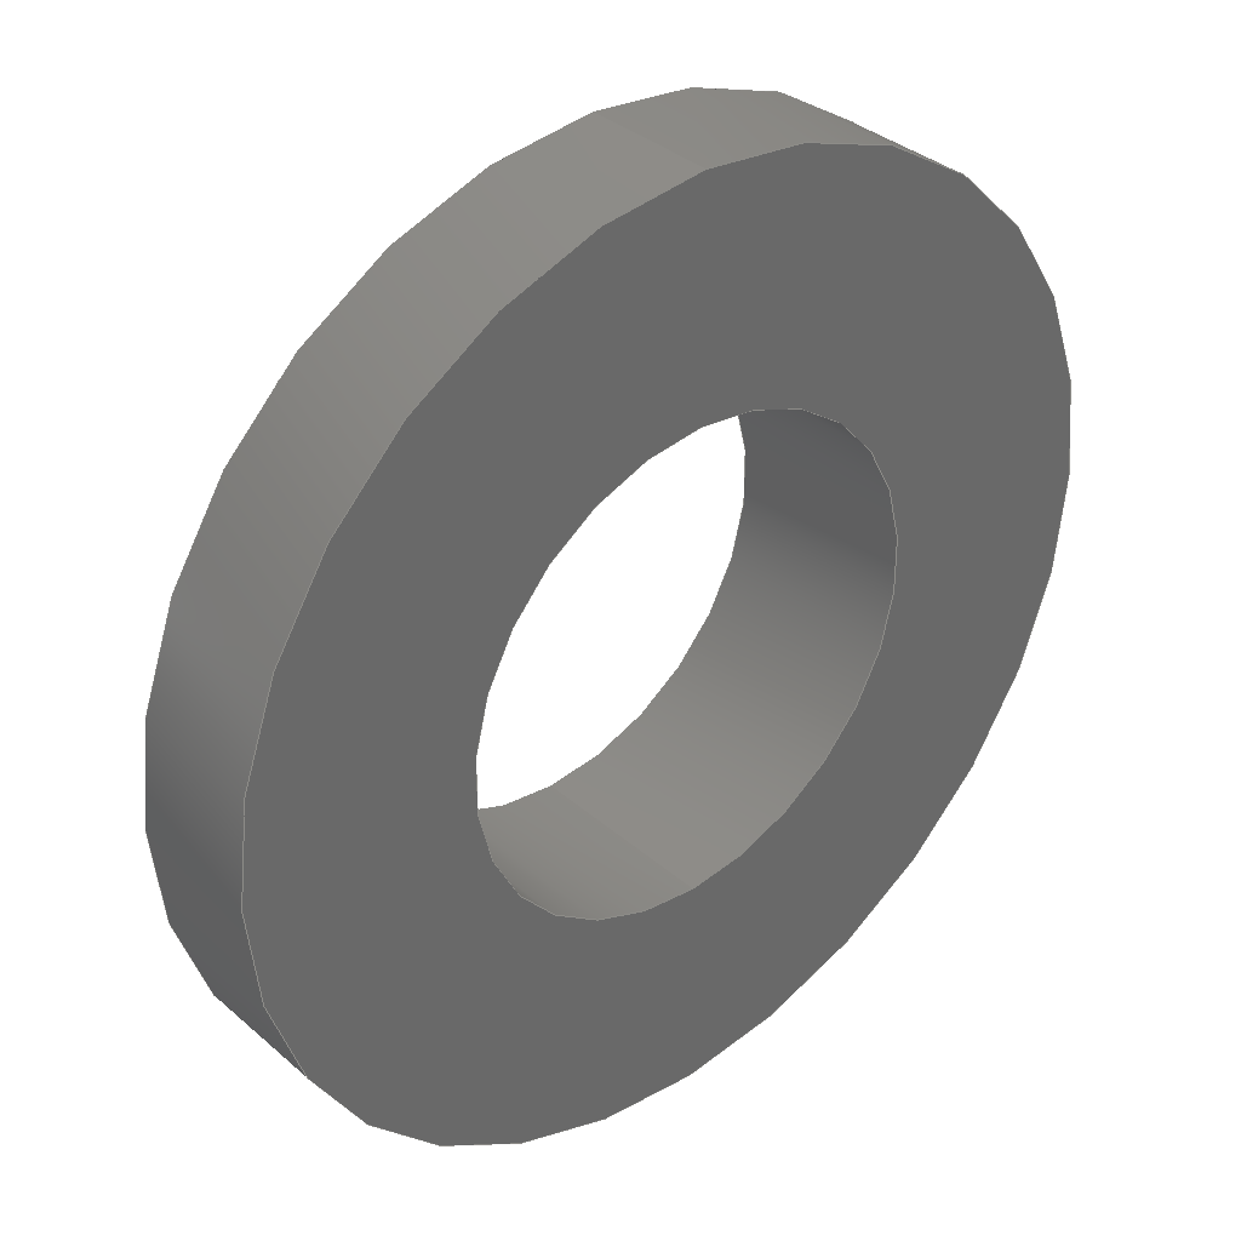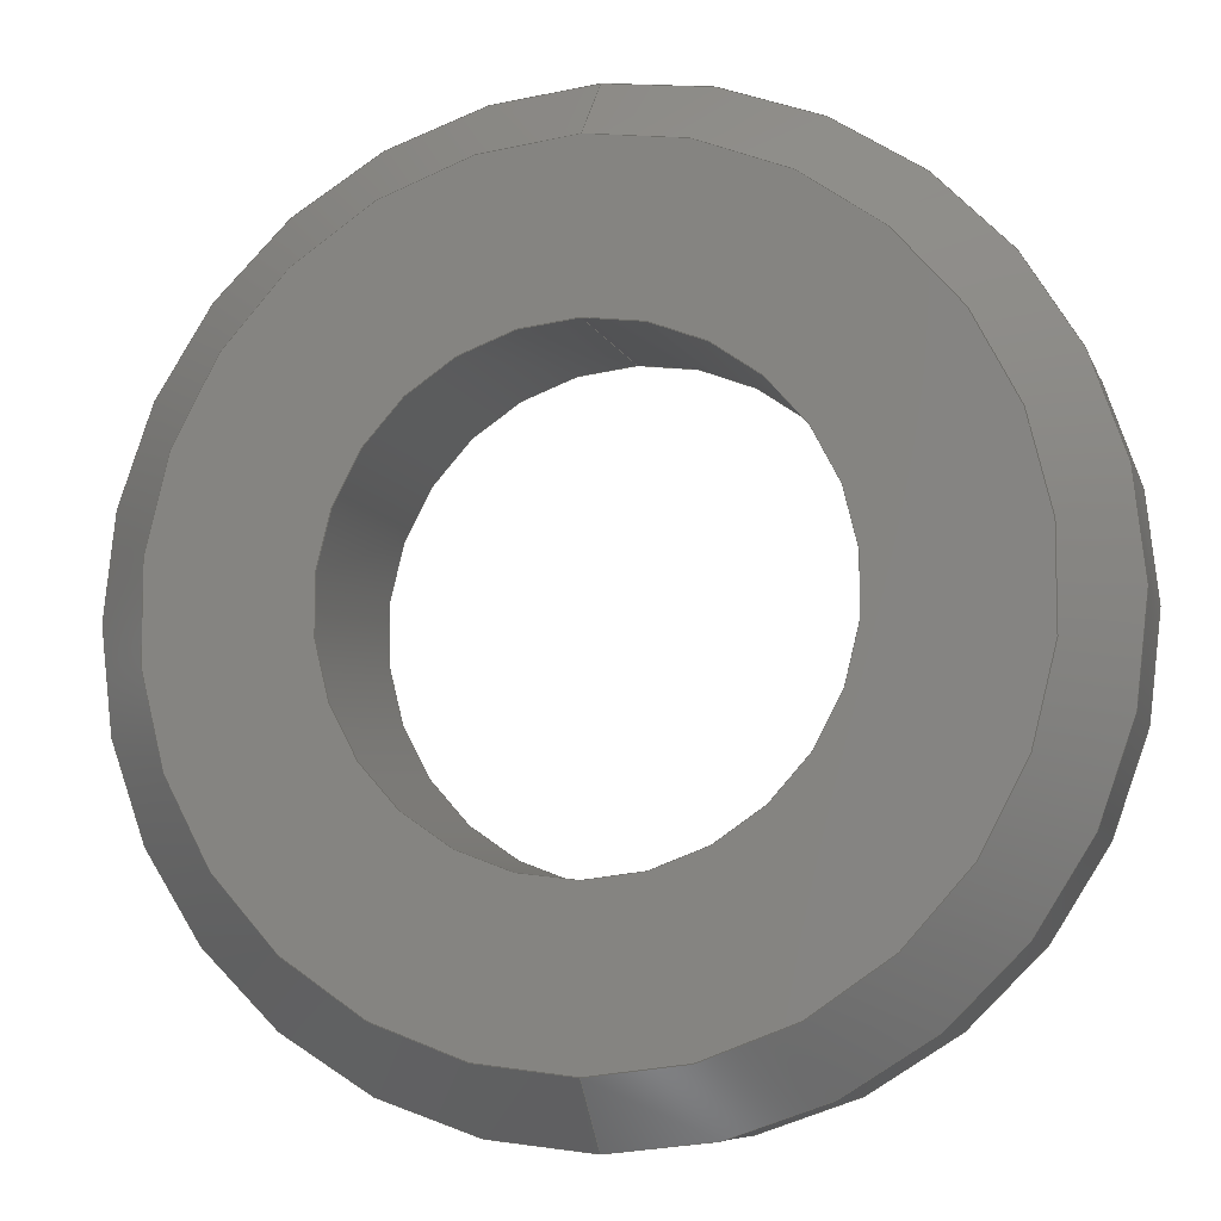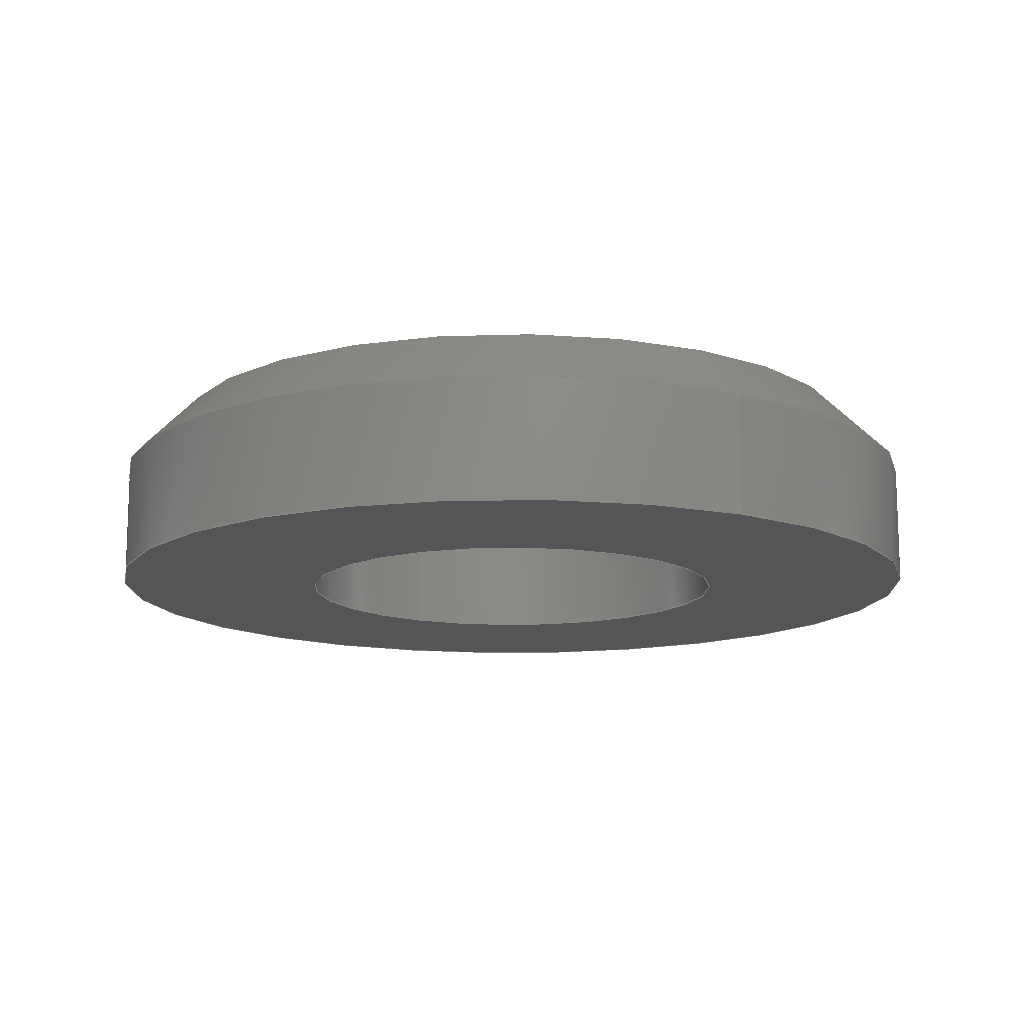
<metadata>
{"format":"step","ext":"step","renderer":"f3d","projection":"perspective","resolution":1024,"background":"white","views":[{"elev":35.3,"azim":-41.3,"up":"+Z"},{"elev":-7.9,"azim":-165.1,"up":"+Z"},{"elev":-13.3,"azim":-30.5,"up":"+Y"}]}
</metadata>
<code>
ISO-10303-21;
DATA;
#1 = APPLICATION_CONTEXT ( 'automotive_design' ) ;
#2 = ORIENTED_EDGE ( 'NONE', *, *, #38, .T. ) ;
#3 = ORIENTED_EDGE ( 'NONE', *, *, #36, .F. ) ;
#4 = STYLED_ITEM ( 'NONE', ( #126 ), #8 ) ;
#5 = ORIENTED_EDGE ( 'NONE', *, *, #180, .T. ) ;
#6 = CYLINDRICAL_SURFACE ( 'NONE', #97, 3.7 ) ;
#7 = SURFACE_STYLE_FILL_AREA ( #114 ) ;
#8 = MANIFOLD_SOLID_BREP ( 'Chamfer2', #236 ) ;
#9 = DIRECTION ( 'NONE',  ( 0, -1, 0 ) ) ;
#10 = CARTESIAN_POINT ( 'NONE',  ( 0, 3, 0 ) ) ;
#11 = FACE_BOUND ( 'NONE', #44, .T. ) ;
#12 = CARTESIAN_POINT ( 'NONE',  ( 0, 2, 0 ) ) ;
#13 = CARTESIAN_POINT ( 'NONE',  ( 0, 3, -6.2 ) ) ;
#14 = CARTESIAN_POINT ( 'NONE',  ( 7.593e-16, 3, 6.2 ) ) ;
#15 = MECHANICAL_DESIGN_GEOMETRIC_PRESENTATION_REPRESENTATION (  '', ( #4 ), #208 ) ;
#16 = DIRECTION ( 'NONE',  ( 0, 0, 1 ) ) ;
#17 = ADVANCED_FACE ( 'NONE', ( #239 ), #109, .T. ) ;
#18 = CYLINDRICAL_SURFACE ( 'NONE', #50, 7.2 ) ;
#19 = EDGE_CURVE ( 'NONE', #219, #129, #72, .T. ) ;
#20 = VERTEX_POINT ( 'NONE', #189 ) ;
#21 = AXIS2_PLACEMENT_3D ( 'NONE', #93, #146, #149 ) ;
#22 = EDGE_LOOP ( 'NONE', ( #106, #90, #123, #202 ) ) ;
#23 = ADVANCED_FACE ( 'NONE', ( #73 ), #6, .F. ) ;
#24 = APPLICATION_CONTEXT ( 'automotive_design' ) ;
#25 = EDGE_LOOP ( 'NONE', ( #46, #5, #65, #113 ) ) ;
#26 = CIRCLE ( 'NONE', #79, 6.2 ) ;
#27 = CIRCLE ( 'NONE', #32, 3.7 ) ;
#28 = CARTESIAN_POINT ( 'NONE',  ( 8.817e-16, 2, 7.2 ) ) ;
#29 = ADVANCED_FACE ( 'NONE', ( #150, #11 ), #173, .T. ) ;
#30 = DIRECTION ( 'NONE',  ( 0, 1, 0 ) ) ;
#31 = AXIS2_PLACEMENT_3D ( 'NONE', #117, #102, #119 ) ;
#32 = AXIS2_PLACEMENT_3D ( 'NONE', #193, #196, #16 ) ;
#33 = CARTESIAN_POINT ( 'NONE',  ( 0, 0, -7.2 ) ) ;
#34 = LINE ( 'NONE', #14, #103 ) ;
#35 = CARTESIAN_POINT ( 'NONE',  ( 0, 3, 0 ) ) ;
#36 = EDGE_CURVE ( 'NONE', #40, #122, #160, .T. ) ;
#37 = CYLINDRICAL_SURFACE ( 'NONE', #56, 3.7 ) ;
#38 = EDGE_CURVE ( 'NONE', #40, #62, #152, .T. ) ;
#39 = ADVANCED_FACE ( 'NONE', ( #52 ), #47, .T. ) ;
#40 = VERTEX_POINT ( 'NONE', #28 ) ;
#41 = DIRECTION ( 'NONE',  ( 0, 0, 1 ) ) ;
#42 = SHAPE_DEFINITION_REPRESENTATION ( #188, #245 ) ;
#43 = APPLICATION_PROTOCOL_DEFINITION ( 'draft international standard', 'automotive_design', 1998, #24 ) ;
#44 = EDGE_LOOP ( 'NONE', ( #199, #84 ) ) ;
#45 = CIRCLE ( 'NONE', #124, 3.7 ) ;
#46 = ORIENTED_EDGE ( 'NONE', *, *, #171, .T. ) ;
#47 = CYLINDRICAL_SURFACE ( 'NONE', #107, 7.2 ) ;
#48 = SURFACE_SIDE_STYLE ('',( #7 ) ) ;
#49 = ORIENTED_EDGE ( 'NONE', *, *, #101, .F. ) ;
#50 = AXIS2_PLACEMENT_3D ( 'NONE', #35, #225, #58 ) ;
#51 =( GEOMETRIC_REPRESENTATION_CONTEXT ( 3 ) GLOBAL_UNCERTAINTY_ASSIGNED_CONTEXT ( ( #63 ) ) GLOBAL_UNIT_ASSIGNED_CONTEXT ( ( #64, #83, #67 ) ) REPRESENTATION_CONTEXT ( 'NONE', 'WORKASPACE' ) );
#52 = FACE_OUTER_BOUND ( 'NONE', #22, .T. ) ;
#53 = DIRECTION ( 'NONE',  ( 0, 1, 0 ) ) ;
#54 = DIRECTION ( 'NONE',  ( 0, 1, 0 ) ) ;
#55 = AXIS2_PLACEMENT_3D ( 'NONE', #12, #229, #154 ) ;
#56 = AXIS2_PLACEMENT_3D ( 'NONE', #174, #76, #217 ) ;
#57 = DIRECTION ( 'NONE',  ( 0, 0, 1 ) ) ;
#58 = DIRECTION ( 'NONE',  ( 0, 0, -1 ) ) ;
#59 = CARTESIAN_POINT ( 'NONE',  ( 0, 3, 0 ) ) ;
#60 = ORIENTED_EDGE ( 'NONE', *, *, #145, .F. ) ;
#61 = CARTESIAN_POINT ( 'NONE',  ( 0, 0, 0 ) ) ;
#62 = VERTEX_POINT ( 'NONE', #116 ) ;
#63 = UNCERTAINTY_MEASURE_WITH_UNIT (LENGTH_MEASURE( 1e-05 ), #64, 'distance_accuracy_value', 'NONE');
#64 =( LENGTH_UNIT ( ) NAMED_UNIT ( * ) SI_UNIT ( .MILLI., .METRE. ) );
#65 = ORIENTED_EDGE ( 'NONE', *, *, #183, .F. ) ;
#66 = APPLICATION_PROTOCOL_DEFINITION ( 'draft international standard', 'automotive_design', 1998, #1 ) ;
#67 =( NAMED_UNIT ( * ) SI_UNIT ( $, .STERADIAN. ) SOLID_ANGLE_UNIT ( ) );
#68 = VERTEX_POINT ( 'NONE', #33 ) ;
#69 = EDGE_CURVE ( 'NONE', #167, #20, #26, .T. ) ;
#70 = FILL_AREA_STYLE_COLOUR ( '', #128 ) ;
#71 = DIRECTION ( 'NONE',  ( -0, -1, -0 ) ) ;
#72 = LINE ( 'NONE', #221, #133 ) ;
#73 = FACE_OUTER_BOUND ( 'NONE', #205, .T. ) ;
#74 = CARTESIAN_POINT ( 'NONE',  ( 0, 3, 0 ) ) ;
#75 = CIRCLE ( 'NONE', #88, 7.2 ) ;
#76 = DIRECTION ( 'NONE',  ( -0, -1, -0 ) ) ;
#77 = DIRECTION ( 'NONE',  ( -0, -1, -0 ) ) ;
#78 = DIRECTION ( 'NONE',  ( 0, -0.7071, -0.7071 ) ) ;
#79 = AXIS2_PLACEMENT_3D ( 'NONE', #100, #230, #198 ) ;
#80 = CIRCLE ( 'NONE', #233, 6.2 ) ;
#81 = FACE_OUTER_BOUND ( 'NONE', #166, .T. ) ;
#82 = DIRECTION ( 'NONE',  ( 0, 1, 0 ) ) ;
#83 =( NAMED_UNIT ( * ) PLANE_ANGLE_UNIT ( ) SI_UNIT ( $, .RADIAN. ) );
#84 = ORIENTED_EDGE ( 'NONE', *, *, #94, .F. ) ;
#85 = EDGE_LOOP ( 'NONE', ( #89, #237 ) ) ;
#86 = CARTESIAN_POINT ( 'NONE',  ( 4.531e-16, 3, 3.7 ) ) ;
#87 = PRODUCT_RELATED_PRODUCT_CATEGORY ( 'part', '', ( #127 ) ) ;
#88 = AXIS2_PLACEMENT_3D ( 'NONE', #248, #132, #159 ) ;
#89 = ORIENTED_EDGE ( 'NONE', *, *, #204, .F. ) ;
#90 = ORIENTED_EDGE ( 'NONE', *, *, #36, .T. ) ;
#91 = DIRECTION ( 'NONE',  ( -0, -1, -0 ) ) ;
#92 = ORIENTED_EDGE ( 'NONE', *, *, #19, .T. ) ;
#93 = CARTESIAN_POINT ( 'NONE',  ( 0, 3, 0 ) ) ;
#94 = EDGE_CURVE ( 'NONE', #240, #219, #232, .T. ) ;
#95 = DIRECTION ( 'NONE',  ( 0, 0, -1 ) ) ;
#96 = EDGE_LOOP ( 'NONE', ( #215, #110 ) ) ;
#97 = AXIS2_PLACEMENT_3D ( 'NONE', #10, #71, #95 ) ;
#98 = AXIS2_PLACEMENT_3D ( 'NONE', #158, #104, #178 ) ;
#99 = FACE_OUTER_BOUND ( 'NONE', #85, .T. ) ;
#100 = CARTESIAN_POINT ( 'NONE',  ( 0, 3, 0 ) ) ;
#101 = EDGE_CURVE ( 'NONE', #122, #68, #131, .T. ) ;
#102 = DIRECTION ( 'NONE',  ( 0, 1, 0 ) ) ;
#103 = VECTOR ( 'NONE', #207, 1000 ) ;
#104 = DIRECTION ( 'NONE',  ( 0, -1, 0 ) ) ;
#105 = EDGE_CURVE ( 'NONE', #164, #129, #45, .T. ) ;
#106 = ORIENTED_EDGE ( 'NONE', *, *, #38, .F. ) ;
#107 = AXIS2_PLACEMENT_3D ( 'NONE', #130, #220, #125 ) ;
#108 = ORIENTED_EDGE ( 'NONE', *, *, #151, .F. ) ;
#109 = CONICAL_SURFACE ( 'NONE', #203, 6.2, 0.7854 ) ;
#110 = ORIENTED_EDGE ( 'NONE', *, *, #69, .T. ) ;
#111 = ADVANCED_FACE ( 'NONE', ( #157 ), #18, .T. ) ;
#112 = ORIENTED_EDGE ( 'NONE', *, *, #218, .T. ) ;
#113 = ORIENTED_EDGE ( 'NONE', *, *, #19, .F. ) ;
#114 = FILL_AREA_STYLE ('',( #70 ) ) ;
#115 =( NAMED_UNIT ( * ) PLANE_ANGLE_UNIT ( ) SI_UNIT ( $, .RADIAN. ) );
#116 = CARTESIAN_POINT ( 'NONE',  ( 8.817e-16, 0, 7.2 ) ) ;
#117 = CARTESIAN_POINT ( 'NONE',  ( 0, 3, 0 ) ) ;
#118 = CARTESIAN_POINT ( 'NONE',  ( 0, 3, -7.2 ) ) ;
#119 = DIRECTION ( 'NONE',  ( 0, 0, 1 ) ) ;
#120 = DIRECTION ( 'NONE',  ( -0, -1, -0 ) ) ;
#121 = LINE ( 'NONE', #13, #197 ) ;
#122 = VERTEX_POINT ( 'NONE', #175 ) ;
#123 = ORIENTED_EDGE ( 'NONE', *, *, #101, .T. ) ;
#124 = AXIS2_PLACEMENT_3D ( 'NONE', #246, #53, #57 ) ;
#125 = DIRECTION ( 'NONE',  ( 0, 0, -1 ) ) ;
#126 = PRESENTATION_STYLE_ASSIGNMENT (( #223 ) ) ;
#127 = PRODUCT ( 'Meshtastic7mmIDFastenerWasher', 'Meshtastic7mmIDFastenerWasher', '', ( #138 ) ) ;
#128 = COLOUR_RGB ( '',0.7922, 0.8196, 0.9333 ) ;
#129 = VERTEX_POINT ( 'NONE', #211 ) ;
#130 = CARTESIAN_POINT ( 'NONE',  ( 0, 3, 0 ) ) ;
#131 = LINE ( 'NONE', #118, #168 ) ;
#132 = DIRECTION ( 'NONE',  ( 0, 1, 0 ) ) ;
#133 = VECTOR ( 'NONE', #91, 1000 ) ;
#134 = AXIS2_PLACEMENT_3D ( 'NONE', #61, #41, #234 ) ;
#135 = PLANE ( 'NONE',  #191 ) ;
#136 = FACE_BOUND ( 'NONE', #161, .T. ) ;
#137 = CARTESIAN_POINT ( 'NONE',  ( 0, 3, -3.7 ) ) ;
#138 = PRODUCT_CONTEXT ( 'NONE', #1, 'mechanical' ) ;
#139 = ORIENTED_EDGE ( 'NONE', *, *, #94, .T. ) ;
#140 = ORIENTED_EDGE ( 'NONE', *, *, #180, .F. ) ;
#141 = AXIS2_PLACEMENT_3D ( 'NONE', #59, #244, #210 ) ;
#142 = CONICAL_SURFACE ( 'NONE', #98, 6.2, 0.7854 ) ;
#143 = ORIENTED_EDGE ( 'NONE', *, *, #105, .F. ) ;
#144 = EDGE_LOOP ( 'NONE', ( #222, #2, #112, #49 ) ) ;
#145 = EDGE_CURVE ( 'NONE', #20, #122, #121, .T. ) ;
#146 = DIRECTION ( 'NONE',  ( 0, 1, 0 ) ) ;
#147 = CIRCLE ( 'NONE', #31, 3.7 ) ;
#148 = CIRCLE ( 'NONE', #186, 7.2 ) ;
#149 = DIRECTION ( 'NONE',  ( 0, -0, 1 ) ) ;
#150 = FACE_OUTER_BOUND ( 'NONE', #96, .T. ) ;
#151 = EDGE_CURVE ( 'NONE', #122, #40, #206, .T. ) ;
#152 = LINE ( 'NONE', #153, #185 ) ;
#153 = CARTESIAN_POINT ( 'NONE',  ( 8.817e-16, 3, 7.2 ) ) ;
#154 = DIRECTION ( 'NONE',  ( 0, 0, 1 ) ) ;
#155 = ADVANCED_FACE ( 'NONE', ( #99, #136 ), #135, .F. ) ;
#156 = CARTESIAN_POINT ( 'NONE',  ( 0, 3, 0 ) ) ;
#157 = FACE_OUTER_BOUND ( 'NONE', #144, .T. ) ;
#158 = CARTESIAN_POINT ( 'NONE',  ( 0, 3, 0 ) ) ;
#159 = DIRECTION ( 'NONE',  ( 0, 0, 1 ) ) ;
#160 = CIRCLE ( 'NONE', #247, 7.2 ) ;
#161 = EDGE_LOOP ( 'NONE', ( #170, #179 ) ) ;
#162 = UNCERTAINTY_MEASURE_WITH_UNIT (LENGTH_MEASURE( 1e-05 ), #187, 'distance_accuracy_value', 'NONE');
#163 = ORIENTED_EDGE ( 'NONE', *, *, #165, .F. ) ;
#164 = VERTEX_POINT ( 'NONE', #176 ) ;
#165 = EDGE_CURVE ( 'NONE', #167, #40, #34, .T. ) ;
#166 = EDGE_LOOP ( 'NONE', ( #163, #184, #214, #3 ) ) ;
#167 = VERTEX_POINT ( 'NONE', #243 ) ;
#168 = VECTOR ( 'NONE', #77, 1000 ) ;
#169 = PRODUCT_DEFINITION_FORMATION_WITH_SPECIFIED_SOURCE ( 'ANY', '', #127, .NOT_KNOWN. ) ;
#170 = ORIENTED_EDGE ( 'NONE', *, *, #183, .T. ) ;
#171 = EDGE_CURVE ( 'NONE', #219, #240, #147, .T. ) ;
#172 = CARTESIAN_POINT ( 'NONE',  ( 0, 2, 0 ) ) ;
#173 = PLANE ( 'NONE',  #21 ) ;
#174 = CARTESIAN_POINT ( 'NONE',  ( 0, 3, 0 ) ) ;
#175 = CARTESIAN_POINT ( 'NONE',  ( 0, 2, -7.2 ) ) ;
#176 = CARTESIAN_POINT ( 'NONE',  ( 4.531e-16, 0, 3.7 ) ) ;
#177 = DIRECTION ( 'NONE',  ( 0, 0, 1 ) ) ;
#178 = DIRECTION ( 'NONE',  ( 0, 0, -1 ) ) ;
#179 = ORIENTED_EDGE ( 'NONE', *, *, #105, .T. ) ;
#180 = EDGE_CURVE ( 'NONE', #240, #164, #212, .T. ) ;
#181 = EDGE_LOOP ( 'NONE', ( #190, #200, #108, #60 ) ) ;
#182 =( NAMED_UNIT ( * ) SI_UNIT ( $, .STERADIAN. ) SOLID_ANGLE_UNIT ( ) );
#183 = EDGE_CURVE ( 'NONE', #129, #164, #27, .T. ) ;
#184 = ORIENTED_EDGE ( 'NONE', *, *, #192, .F. ) ;
#185 = VECTOR ( 'NONE', #224, 1000 ) ;
#186 = AXIS2_PLACEMENT_3D ( 'NONE', #249, #82, #231 ) ;
#187 =( LENGTH_UNIT ( ) NAMED_UNIT ( * ) SI_UNIT ( .MILLI., .METRE. ) );
#188 = PRODUCT_DEFINITION_SHAPE ( 'NONE', 'NONE',  #235 ) ;
#189 = CARTESIAN_POINT ( 'NONE',  ( 0, 3, -6.2 ) ) ;
#190 = ORIENTED_EDGE ( 'NONE', *, *, #69, .F. ) ;
#191 = AXIS2_PLACEMENT_3D ( 'NONE', #194, #30, #227 ) ;
#192 = EDGE_CURVE ( 'NONE', #20, #167, #80, .T. ) ;
#193 = CARTESIAN_POINT ( 'NONE',  ( 0, 0, 0 ) ) ;
#194 = CARTESIAN_POINT ( 'NONE',  ( 0, 0, 0 ) ) ;
#195 = CARTESIAN_POINT ( 'NONE',  ( 4.531e-16, 3, 3.7 ) ) ;
#196 = DIRECTION ( 'NONE',  ( 0, 1, 0 ) ) ;
#197 = VECTOR ( 'NONE', #78, 1000 ) ;
#198 = DIRECTION ( 'NONE',  ( 0, 0, 1 ) ) ;
#199 = ORIENTED_EDGE ( 'NONE', *, *, #171, .F. ) ;
#200 = ORIENTED_EDGE ( 'NONE', *, *, #165, .T. ) ;
#201 = VECTOR ( 'NONE', #120, 1000 ) ;
#202 = ORIENTED_EDGE ( 'NONE', *, *, #204, .T. ) ;
#203 = AXIS2_PLACEMENT_3D ( 'NONE', #74, #9, #238 ) ;
#204 = EDGE_CURVE ( 'NONE', #68, #62, #75, .T. ) ;
#205 = EDGE_LOOP ( 'NONE', ( #140, #139, #92, #143 ) ) ;
#206 = CIRCLE ( 'NONE', #55, 7.2 ) ;
#207 = DIRECTION ( 'NONE',  ( 8.66e-17, -0.7071, 0.7071 ) ) ;
#208 =( GEOMETRIC_REPRESENTATION_CONTEXT ( 3 ) GLOBAL_UNCERTAINTY_ASSIGNED_CONTEXT ( ( #162 ) ) GLOBAL_UNIT_ASSIGNED_CONTEXT ( ( #187, #115, #182 ) ) REPRESENTATION_CONTEXT ( 'NONE', 'WORKASPACE' ) );
#209 = ADVANCED_FACE ( 'NONE', ( #81 ), #142, .T. ) ;
#210 = DIRECTION ( 'NONE',  ( 0, 0, 1 ) ) ;
#211 = CARTESIAN_POINT ( 'NONE',  ( 0, 0, -3.7 ) ) ;
#212 = LINE ( 'NONE', #195, #201 ) ;
#213 = FACE_OUTER_BOUND ( 'NONE', #25, .T. ) ;
#214 = ORIENTED_EDGE ( 'NONE', *, *, #145, .T. ) ;
#215 = ORIENTED_EDGE ( 'NONE', *, *, #192, .T. ) ;
#216 = PRODUCT_DEFINITION_CONTEXT ( 'detailed design', #24, 'design' ) ;
#217 = DIRECTION ( 'NONE',  ( 0, 0, -1 ) ) ;
#218 = EDGE_CURVE ( 'NONE', #62, #68, #148, .T. ) ;
#219 = VERTEX_POINT ( 'NONE', #137 ) ;
#220 = DIRECTION ( 'NONE',  ( -0, -1, -0 ) ) ;
#221 = CARTESIAN_POINT ( 'NONE',  ( 0, 3, -3.7 ) ) ;
#222 = ORIENTED_EDGE ( 'NONE', *, *, #151, .T. ) ;
#223 = SURFACE_STYLE_USAGE ( .BOTH. , #48 ) ;
#224 = DIRECTION ( 'NONE',  ( -0, -1, -0 ) ) ;
#225 = DIRECTION ( 'NONE',  ( -0, -1, -0 ) ) ;
#226 = ADVANCED_FACE ( 'NONE', ( #213 ), #37, .F. ) ;
#227 = DIRECTION ( 'NONE',  ( 0, -0, 1 ) ) ;
#228 = PRESENTATION_LAYER_ASSIGNMENT (  '', '', ( #4 ) ) ;
#229 = DIRECTION ( 'NONE',  ( 0, -1, 0 ) ) ;
#230 = DIRECTION ( 'NONE',  ( 0, 1, 0 ) ) ;
#231 = DIRECTION ( 'NONE',  ( 0, 0, 1 ) ) ;
#232 = CIRCLE ( 'NONE', #141, 3.7 ) ;
#233 = AXIS2_PLACEMENT_3D ( 'NONE', #156, #54, #177 ) ;
#234 = DIRECTION ( 'NONE',  ( 1, 0, 0 ) ) ;
#235 = PRODUCT_DEFINITION ( 'UNKNOWN', '', #169, #216 ) ;
#236 = CLOSED_SHELL ( 'NONE', ( #17, #226, #111, #29, #155, #39, #23, #209 ) ) ;
#237 = ORIENTED_EDGE ( 'NONE', *, *, #218, .F. ) ;
#238 = DIRECTION ( 'NONE',  ( 0, 0, -1 ) ) ;
#239 = FACE_OUTER_BOUND ( 'NONE', #181, .T. ) ;
#240 = VERTEX_POINT ( 'NONE', #86 ) ;
#241 = DIRECTION ( 'NONE',  ( 0, -1, 0 ) ) ;
#242 = DIRECTION ( 'NONE',  ( 0, 0, 1 ) ) ;
#243 = CARTESIAN_POINT ( 'NONE',  ( 8.205e-16, 3, 6.2 ) ) ;
#244 = DIRECTION ( 'NONE',  ( 0, 1, 0 ) ) ;
#245 = ADVANCED_BREP_SHAPE_REPRESENTATION ( 'Meshtastic7mmIDFastenerWasher', ( #8, #134 ), #51 ) ;
#246 = CARTESIAN_POINT ( 'NONE',  ( 0, 0, 0 ) ) ;
#247 = AXIS2_PLACEMENT_3D ( 'NONE', #172, #241, #242 ) ;
#248 = CARTESIAN_POINT ( 'NONE',  ( 0, 0, 0 ) ) ;
#249 = CARTESIAN_POINT ( 'NONE',  ( 0, 0, 0 ) ) ;
ENDSEC;
END-ISO-10303-21;

</code>
